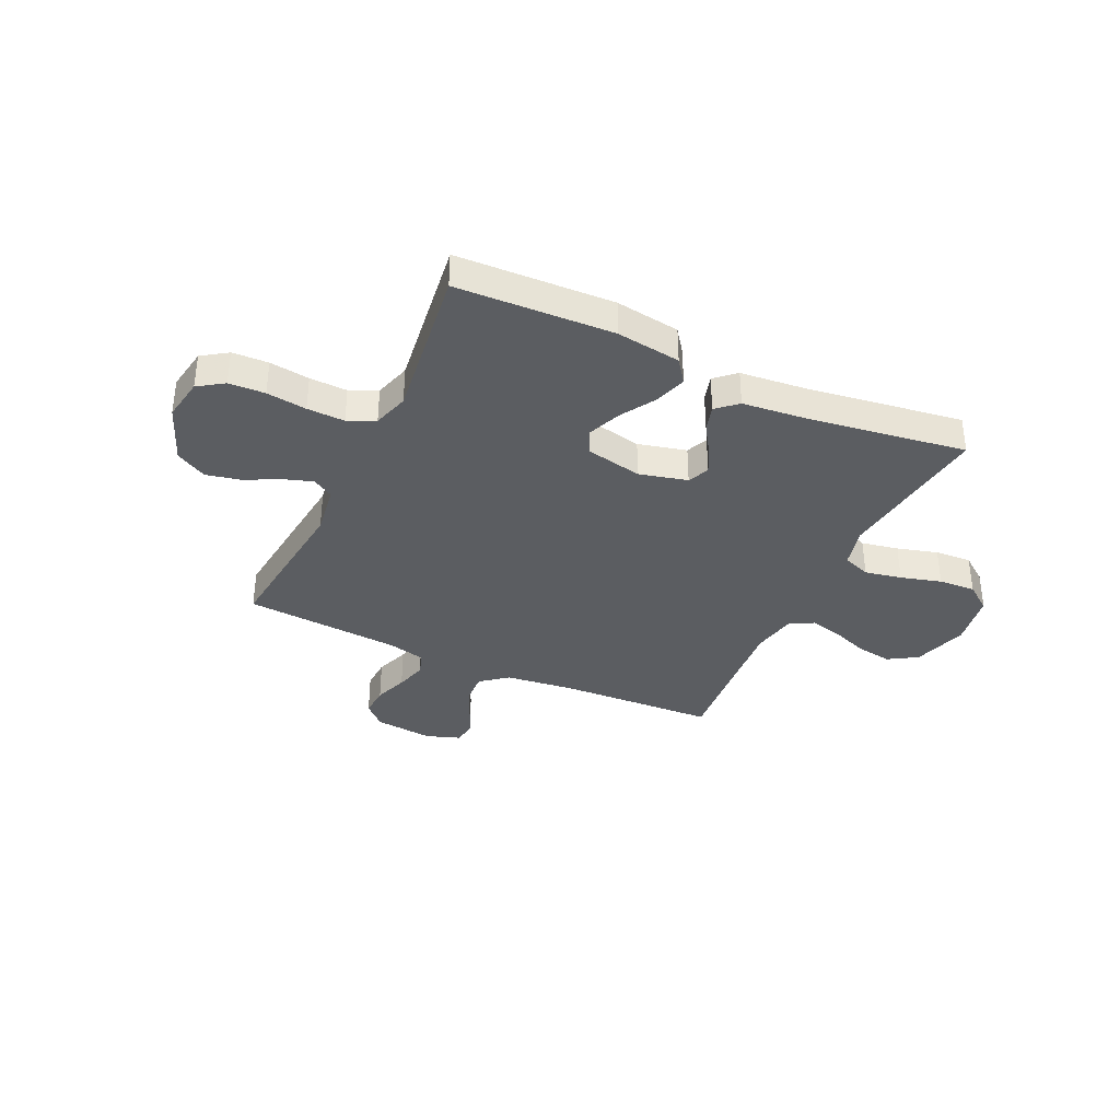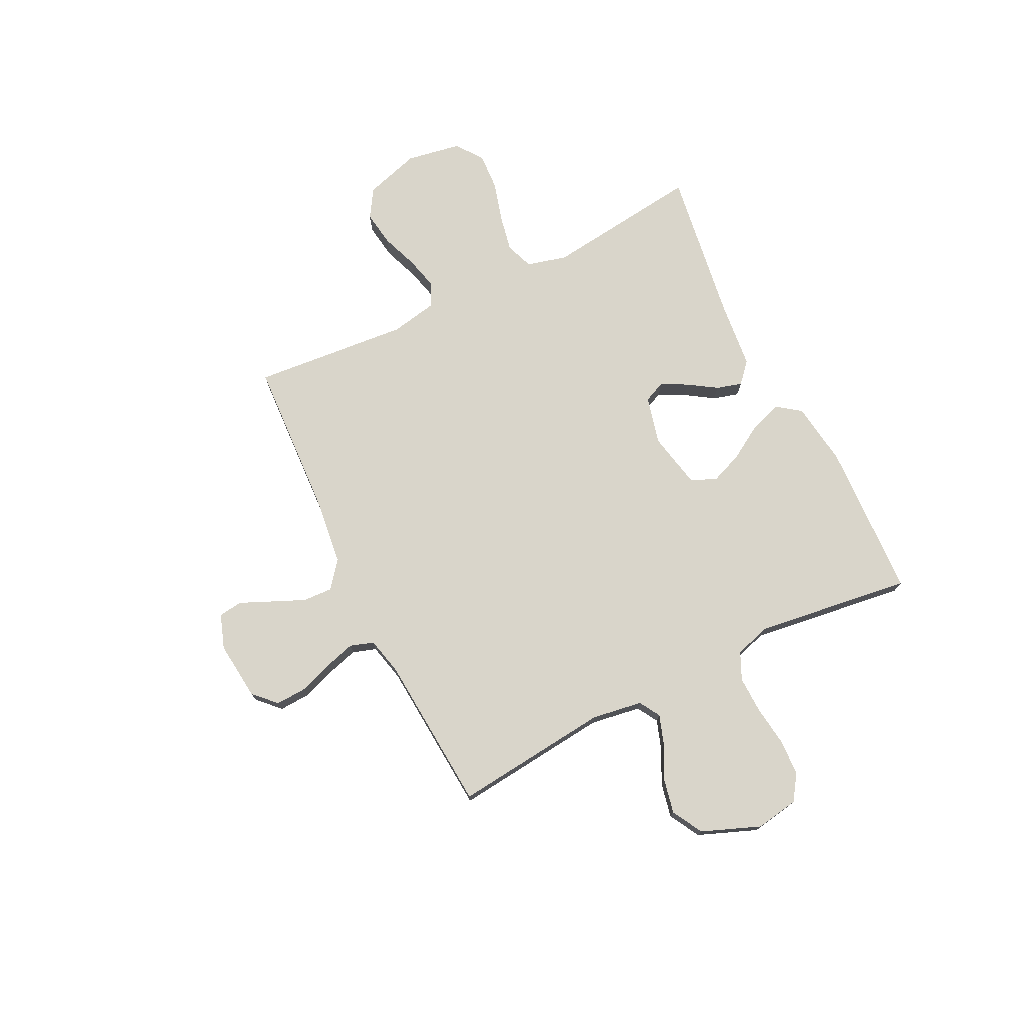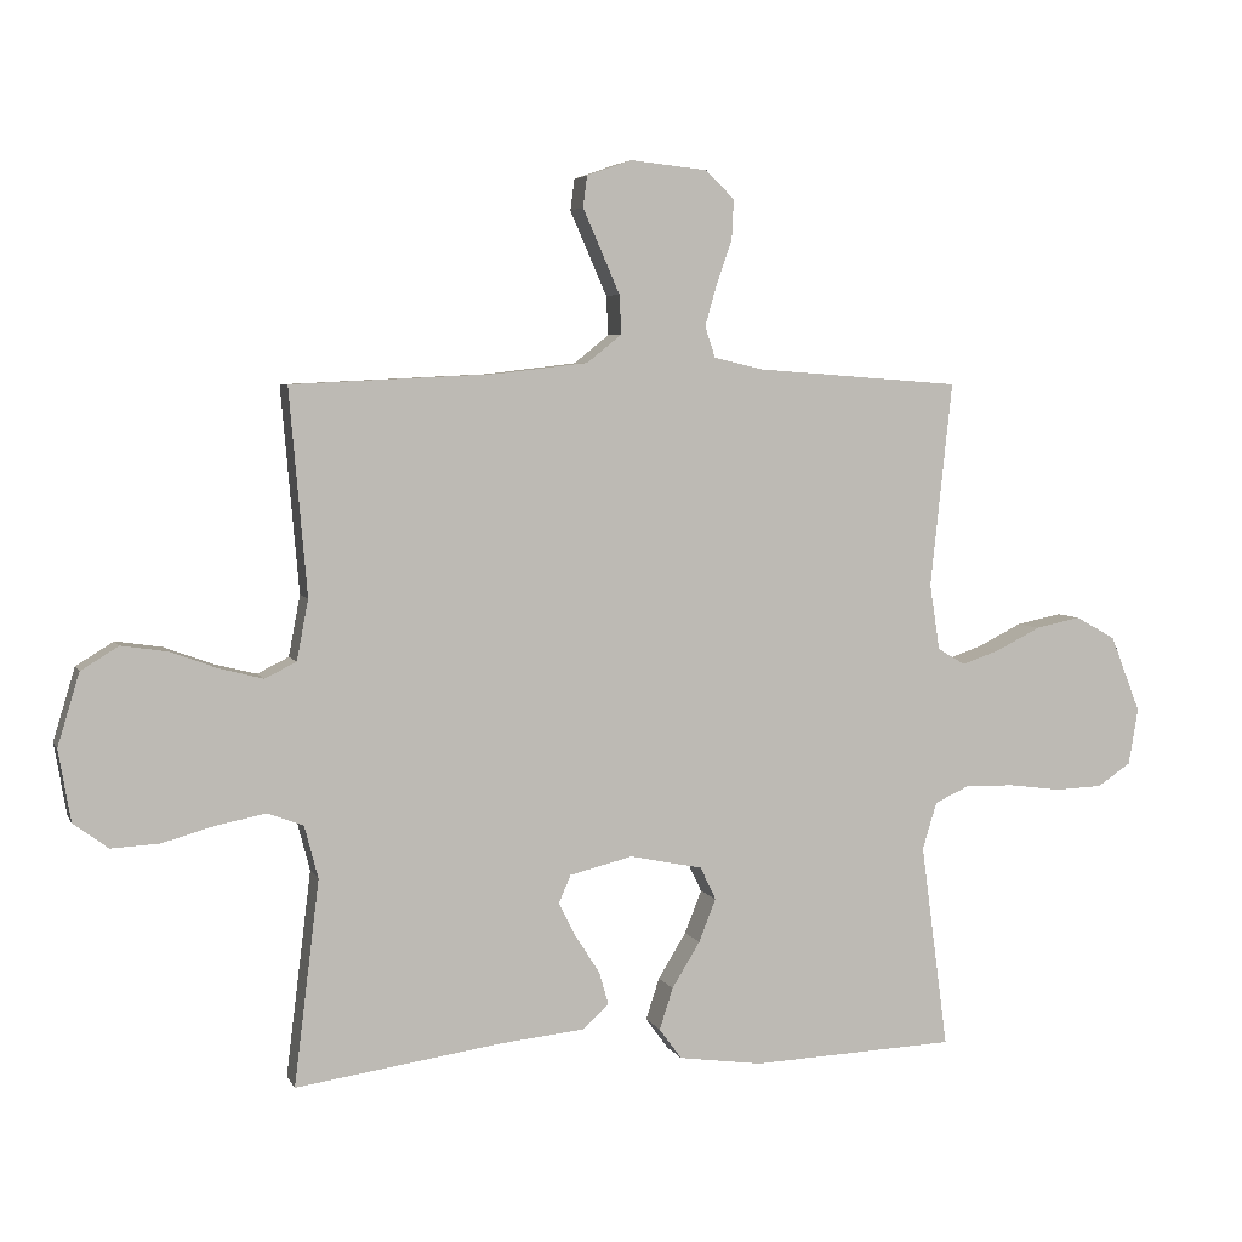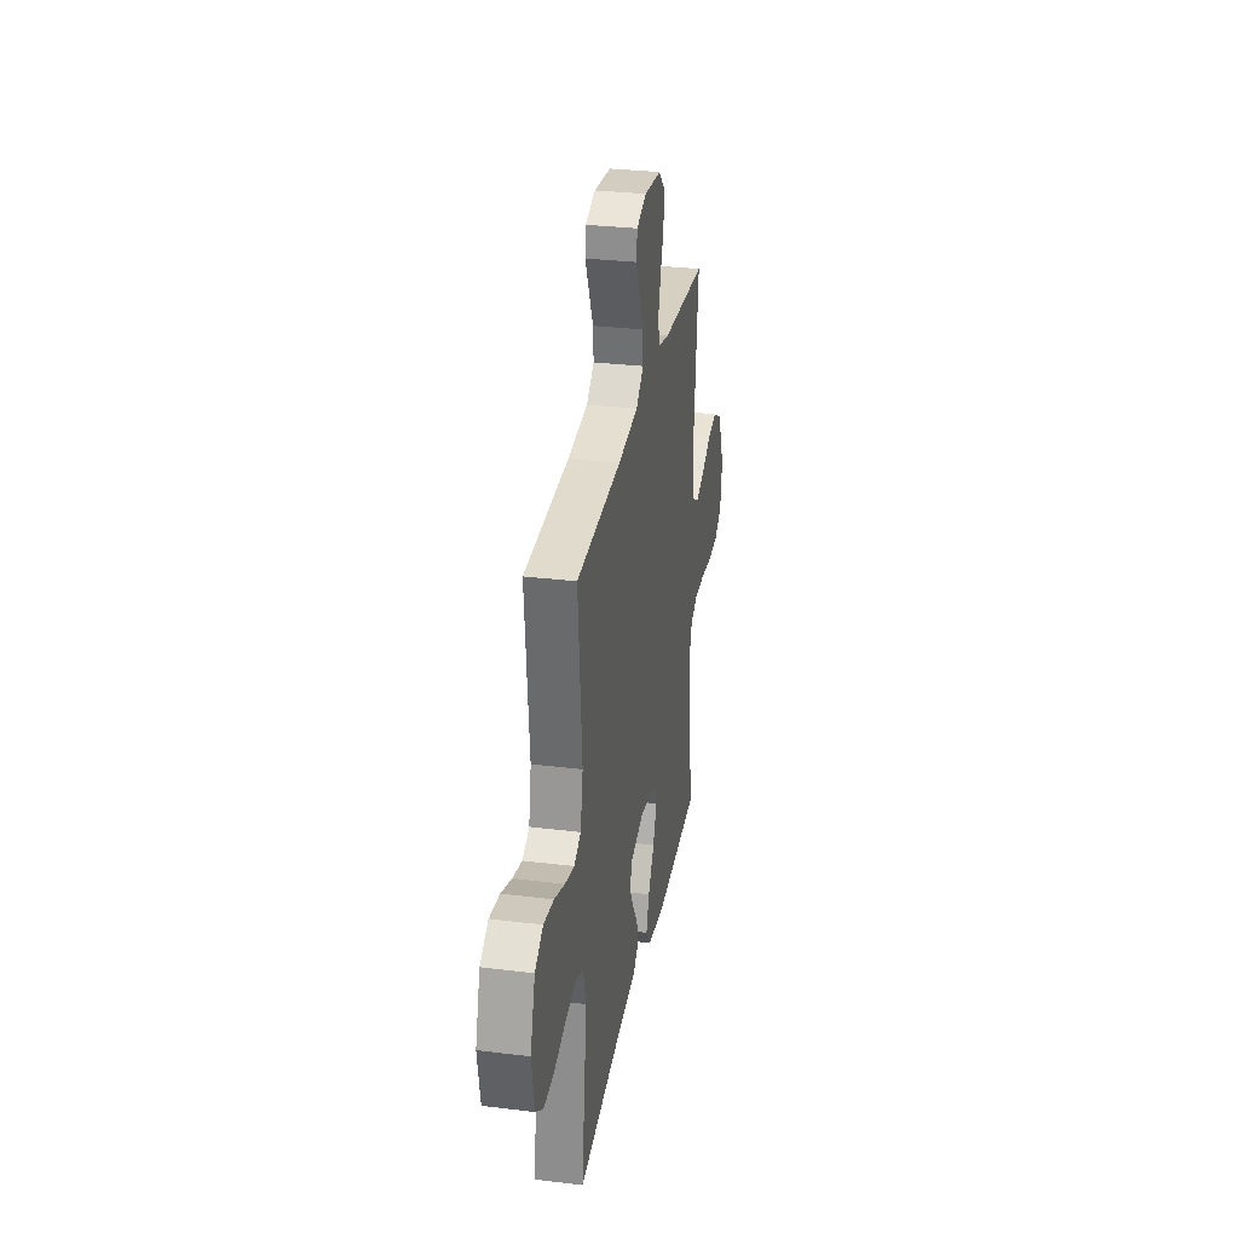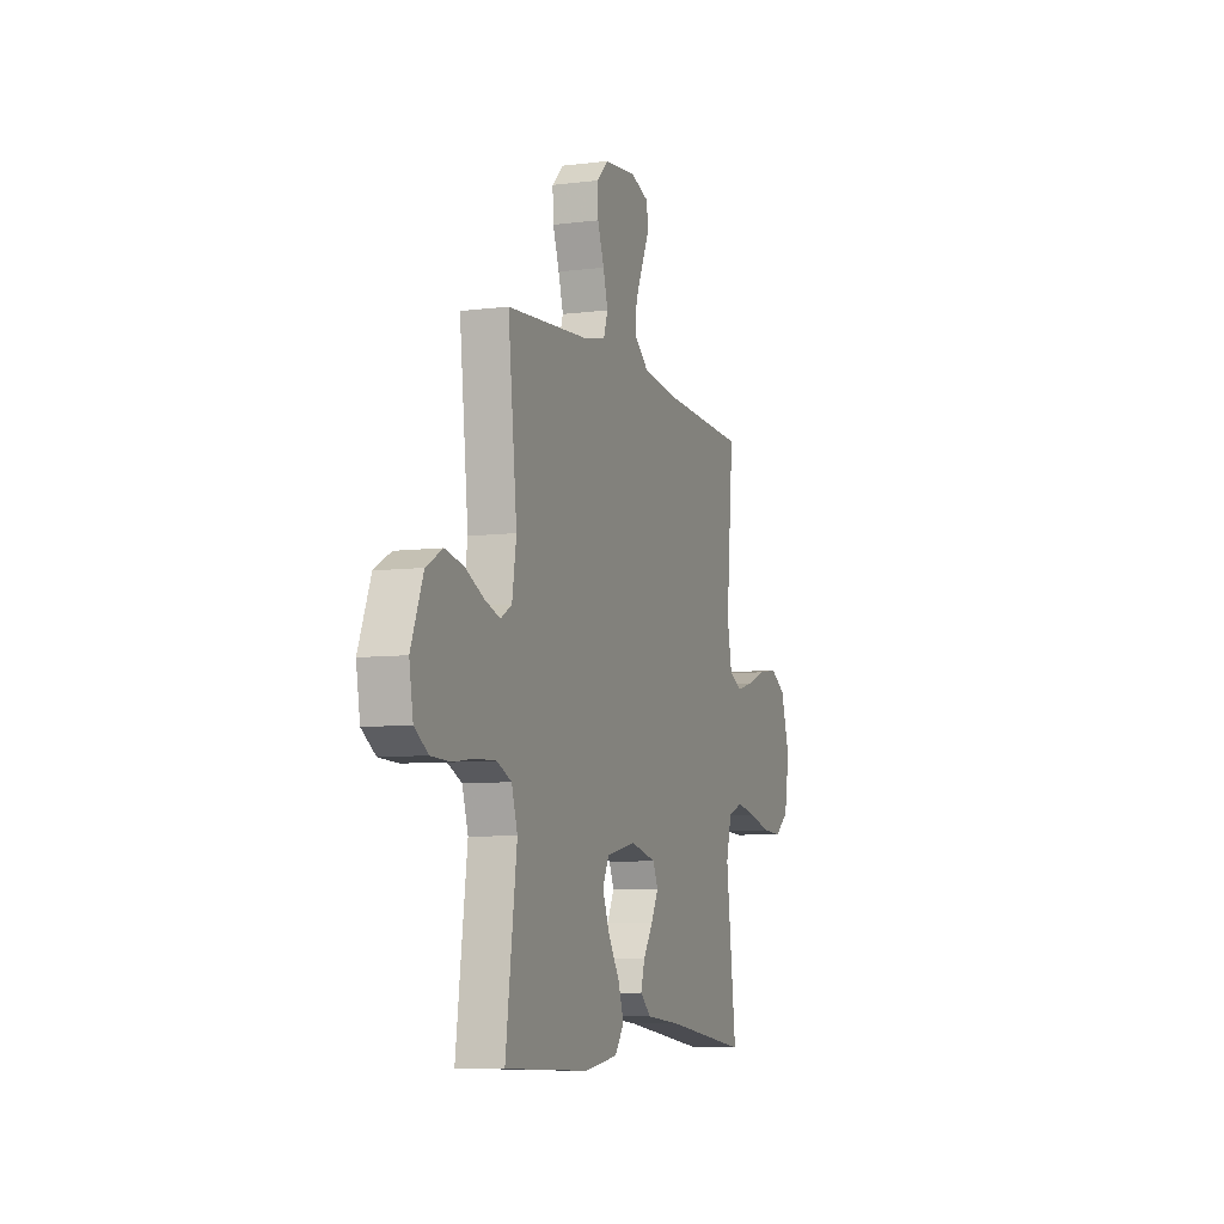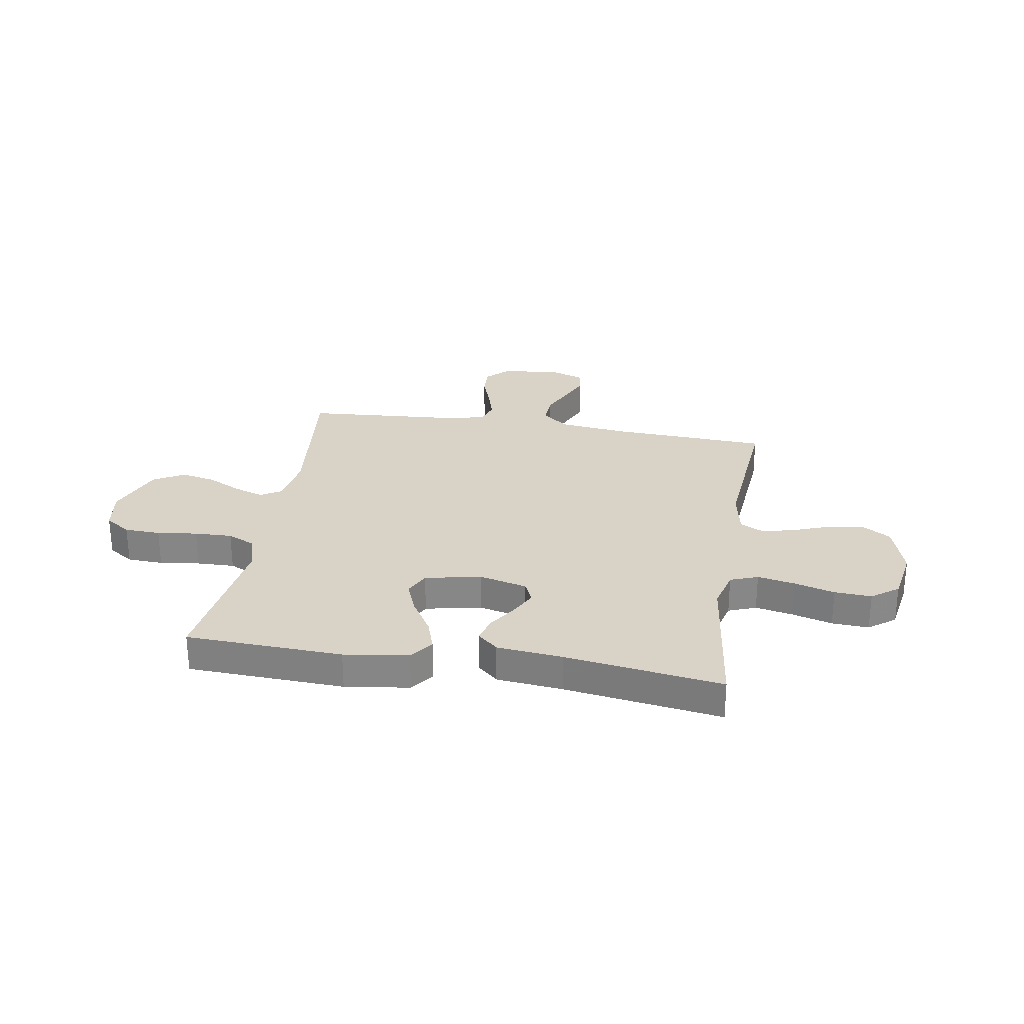
<metadata>
{"format":"obj","ext":"obj","renderer":"f3d","projection":"perspective","resolution":1024,"background":"white","views":[{"elev":-35.9,"azim":154.9,"up":"+Y"},{"elev":74.7,"azim":63.7,"up":"+Y"},{"elev":4.9,"azim":-16.1,"up":"+Z"},{"elev":30.5,"azim":-79.8,"up":"+Z"},{"elev":-7.4,"azim":109.7,"up":"+Z"},{"elev":27.8,"azim":-170.7,"up":"+Y"}]}
</metadata>
<code>
v -0.5 0.07 -0.5
v -0.463 0.07 -0.2
v -0.483 0.07 -0.123
v -0.536 0.07 -0.103
v -0.607 0.07 -0.117
v -0.685 0.07 -0.139
v -0.756 0.07 -0.143
v -0.807 0.07 -0.105
v -0.825 0.07 0
v -0.793 0.07 0.106
v -0.738 0.07 0.14
v -0.67 0.07 0.13
v -0.6 0.07 0.104
v -0.537 0.07 0.088
v -0.491 0.07 0.111
v -0.474 0.07 0.2
v -0.5 0.07 0.5
v -0.2 0.07 0.515
v -0.066 0.07 0.531
v -0.015 0.07 0.572
v -0.018 0.07 0.629
v -0.046 0.07 0.693
v -0.072 0.07 0.752
v -0.066 0.07 0.798
v 0 0.07 0.821
v 0.113 0.07 0.809
v 0.155 0.07 0.768
v 0.152 0.07 0.709
v 0.129 0.07 0.644
v 0.112 0.07 0.584
v 0.127 0.07 0.539
v 0.2 0.07 0.522
v 0.5 0.07 0.5
v 0.468 0.07 0.2
v 0.483 0.07 0.103
v 0.523 0.07 0.079
v 0.579 0.07 0.098
v 0.645 0.07 0.131
v 0.711 0.07 0.145
v 0.77 0.07 0.112
v 0.814 0.07 0
v 0.8 0.07 -0.083
v 0.751 0.07 -0.116
v 0.682 0.07 -0.119
v 0.605 0.07 -0.109
v 0.533 0.07 -0.107
v 0.481 0.07 -0.131
v 0.46 0.07 -0.2
v 0.5 0.07 -0.5
v 0.2 0.07 -0.513
v 0.077 0.07 -0.496
v 0.044 0.07 -0.451
v 0.064 0.07 -0.39
v 0.105 0.07 -0.323
v 0.13 0.07 -0.26
v 0.107 0.07 -0.212
v 0 0.07 -0.19
v -0.092 0.07 -0.213
v -0.11 0.07 -0.254
v -0.084 0.07 -0.305
v -0.049 0.07 -0.359
v -0.035 0.07 -0.408
v -0.074 0.07 -0.443
v -0.2 0.07 -0.456
v -0.5 0 -0.5
v -0.463 0 -0.2
v -0.483 0 -0.123
v -0.536 0 -0.103
v -0.607 0 -0.117
v -0.685 0 -0.139
v -0.756 0 -0.143
v -0.807 0 -0.105
v -0.825 0 0
v -0.793 0 0.106
v -0.738 0 0.14
v -0.67 0 0.13
v -0.6 0 0.104
v -0.537 0 0.088
v -0.491 0 0.111
v -0.474 0 0.2
v -0.5 0 0.5
v -0.2 0 0.515
v -0.066 0 0.531
v -0.015 0 0.572
v -0.018 0 0.629
v -0.046 0 0.693
v -0.072 0 0.752
v -0.066 0 0.798
v 0 0 0.821
v 0.113 0 0.809
v 0.155 0 0.768
v 0.152 0 0.709
v 0.129 0 0.644
v 0.112 0 0.584
v 0.127 0 0.539
v 0.2 0 0.522
v 0.5 0 0.5
v 0.468 0 0.2
v 0.483 0 0.103
v 0.523 0 0.079
v 0.579 0 0.098
v 0.645 0 0.131
v 0.711 0 0.145
v 0.77 0 0.112
v 0.814 0 0
v 0.8 0 -0.083
v 0.751 0 -0.116
v 0.682 0 -0.119
v 0.605 0 -0.109
v 0.533 0 -0.107
v 0.481 0 -0.131
v 0.46 0 -0.2
v 0.5 0 -0.5
v 0.2 0 -0.513
v 0.077 0 -0.496
v 0.044 0 -0.451
v 0.064 0 -0.39
v 0.105 0 -0.323
v 0.13 0 -0.26
v 0.107 0 -0.212
v 0 0 -0.19
v -0.092 0 -0.213
v -0.11 0 -0.254
v -0.084 0 -0.305
v -0.049 0 -0.359
v -0.035 0 -0.408
v -0.074 0 -0.443
v -0.2 0 -0.456
f 62 63 64
f 61 62 64
f 60 61 64
f 64 1 2
f 60 64 2
f 59 60 2
f 58 59 2 3
f 57 58 3 4
f 52 53 54
f 51 52 54
f 50 51 54
f 49 50 54
f 48 49 54
f 47 48 54 55
f 46 47 55 56
f 43 44 45
f 42 43 45
f 41 42 45
f 40 41 45
f 39 40 45
f 38 39 45
f 37 38 45
f 36 37 45 46
f 46 56 57
f 36 46 57
f 35 36 57
f 32 33 34
f 35 57 4
f 34 35 4
f 32 34 4
f 31 32 4
f 27 28 29
f 26 27 29
f 25 26 29
f 24 25 29
f 23 24 29
f 22 23 29
f 21 22 29 30
f 16 17 18
f 15 16 18 19
f 11 12 13
f 10 11 13
f 9 10 13
f 8 9 13
f 7 8 13
f 6 7 13
f 5 6 13
f 5 13 14
f 4 5 14 15
f 20 21 30 31
f 19 20 31
f 15 19 31
f 4 15 31
f 128 127 126
f 128 126 125
f 128 125 124
f 66 65 128
f 66 128 124
f 66 124 123
f 67 66 123 122
f 68 67 122 121
f 118 117 116
f 118 116 115
f 118 115 114
f 118 114 113
f 118 113 112
f 119 118 112 111
f 120 119 111 110
f 109 108 107
f 109 107 106
f 109 106 105
f 109 105 104
f 109 104 103
f 109 103 102
f 109 102 101
f 110 109 101 100
f 121 120 110
f 121 110 100
f 121 100 99
f 98 97 96
f 68 121 99
f 68 99 98
f 68 98 96
f 68 96 95
f 93 92 91
f 93 91 90
f 93 90 89
f 93 89 88
f 93 88 87
f 93 87 86
f 94 93 86 85
f 82 81 80
f 83 82 80 79
f 77 76 75
f 77 75 74
f 77 74 73
f 77 73 72
f 77 72 71
f 77 71 70
f 77 70 69
f 78 77 69
f 79 78 69 68
f 95 94 85 84
f 95 84 83
f 95 83 79
f 95 79 68
f 1 65 66 2
f 2 66 67 3
f 3 67 68 4
f 4 68 69 5
f 5 69 70 6
f 6 70 71 7
f 7 71 72 8
f 8 72 73 9
f 9 73 74 10
f 10 74 75 11
f 11 75 76 12
f 12 76 77 13
f 13 77 78 14
f 14 78 79 15
f 15 79 80 16
f 16 80 81 17
f 17 81 82 18
f 18 82 83 19
f 19 83 84 20
f 20 84 85 21
f 21 85 86 22
f 22 86 87 23
f 23 87 88 24
f 24 88 89 25
f 25 89 90 26
f 26 90 91 27
f 27 91 92 28
f 28 92 93 29
f 29 93 94 30
f 30 94 95 31
f 31 95 96 32
f 32 96 97 33
f 33 97 98 34
f 34 98 99 35
f 35 99 100 36
f 36 100 101 37
f 37 101 102 38
f 38 102 103 39
f 39 103 104 40
f 40 104 105 41
f 41 105 106 42
f 42 106 107 43
f 43 107 108 44
f 44 108 109 45
f 45 109 110 46
f 46 110 111 47
f 47 111 112 48
f 48 112 113 49
f 49 113 114 50
f 50 114 115 51
f 51 115 116 52
f 52 116 117 53
f 53 117 118 54
f 54 118 119 55
f 55 119 120 56
f 56 120 121 57
f 57 121 122 58
f 58 122 123 59
f 59 123 124 60
f 60 124 125 61
f 61 125 126 62
f 62 126 127 63
f 63 127 128 64
f 64 128 65 1

</code>
